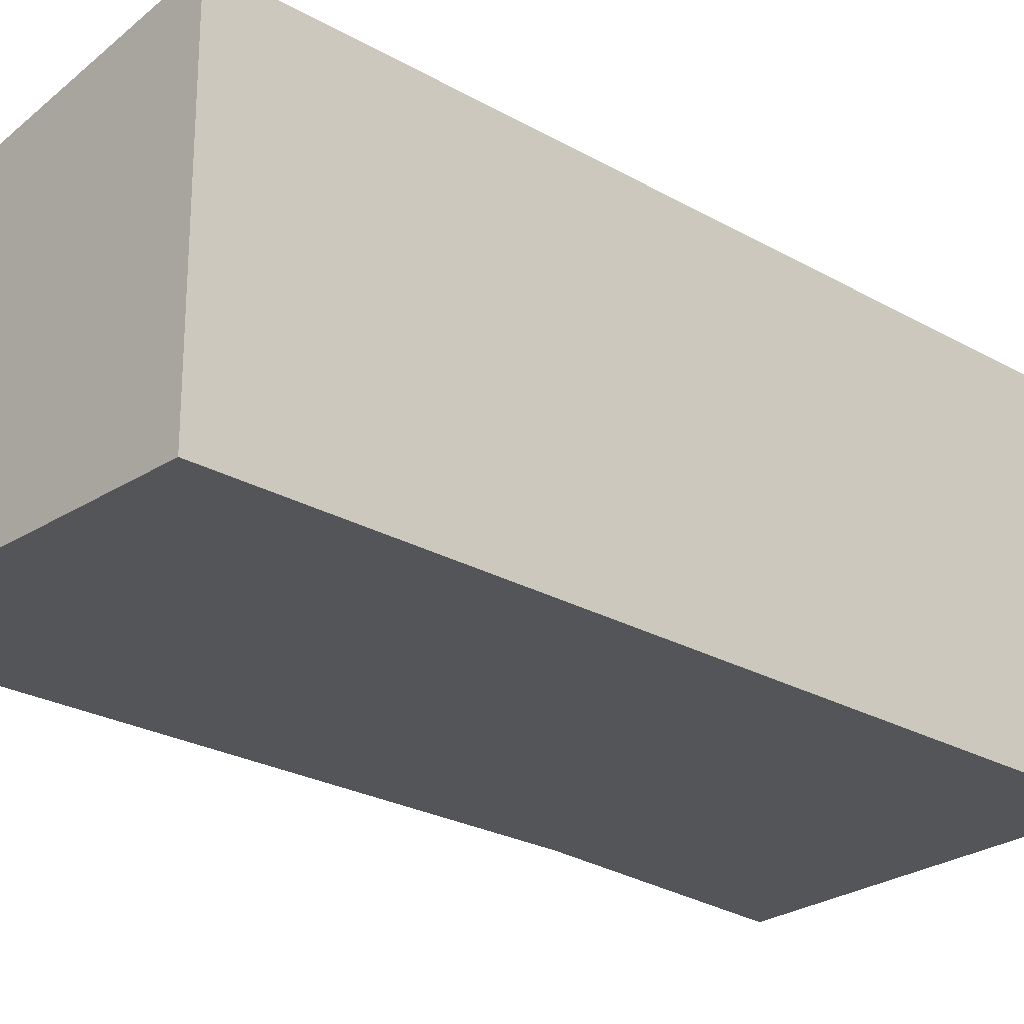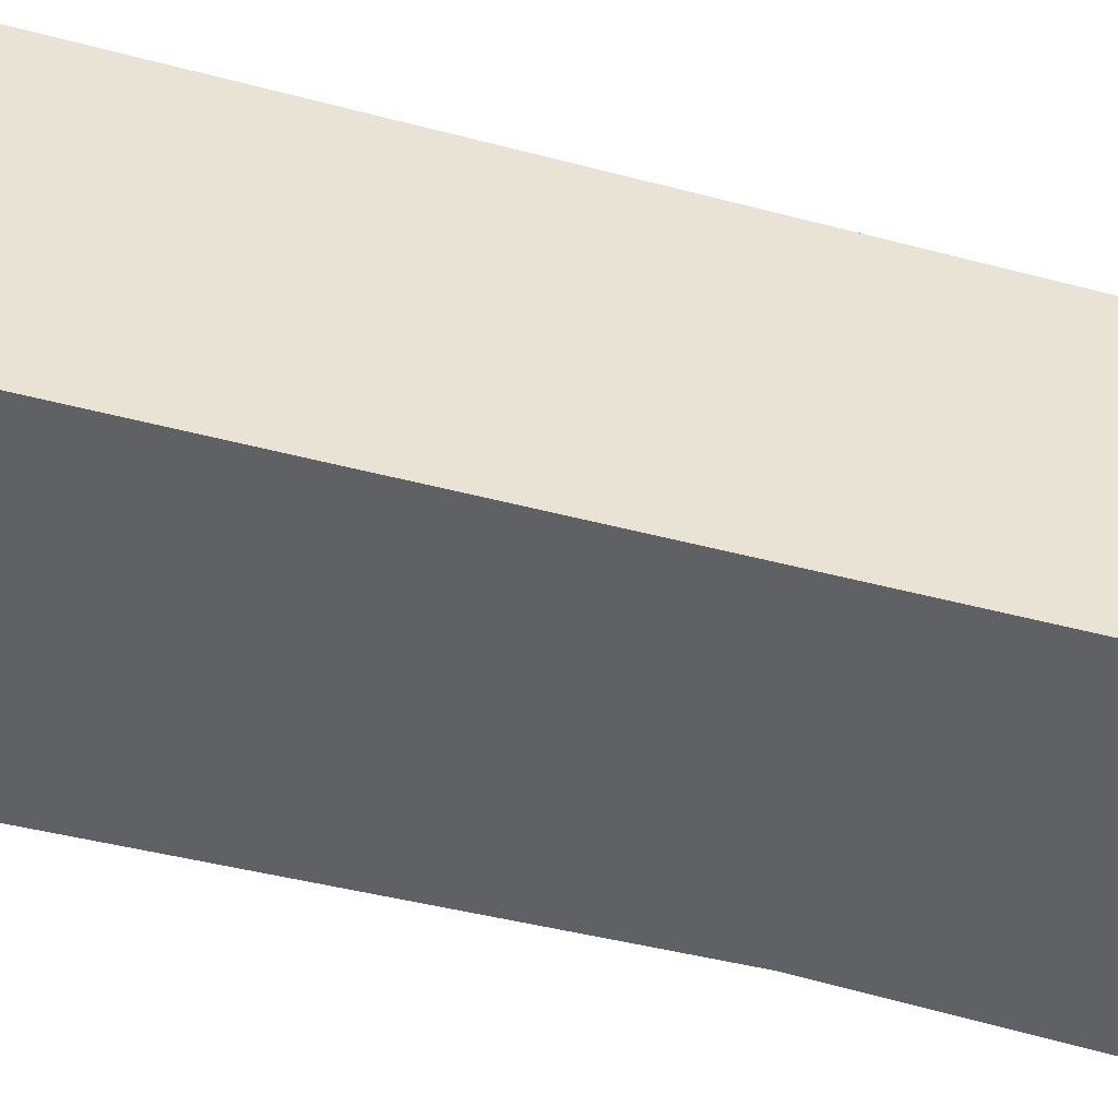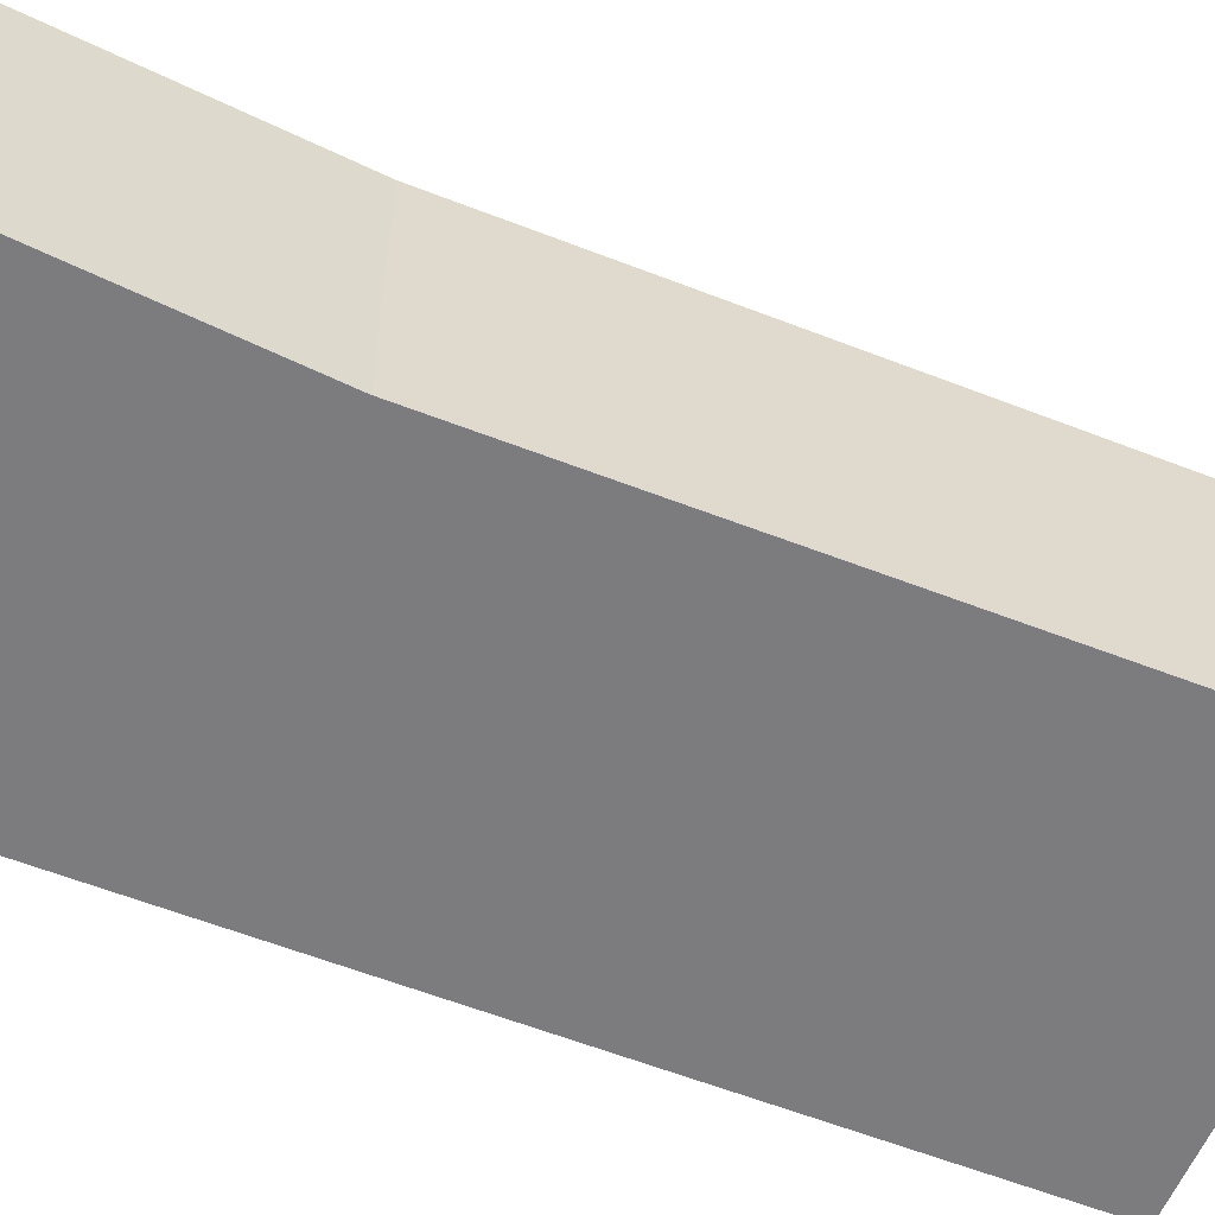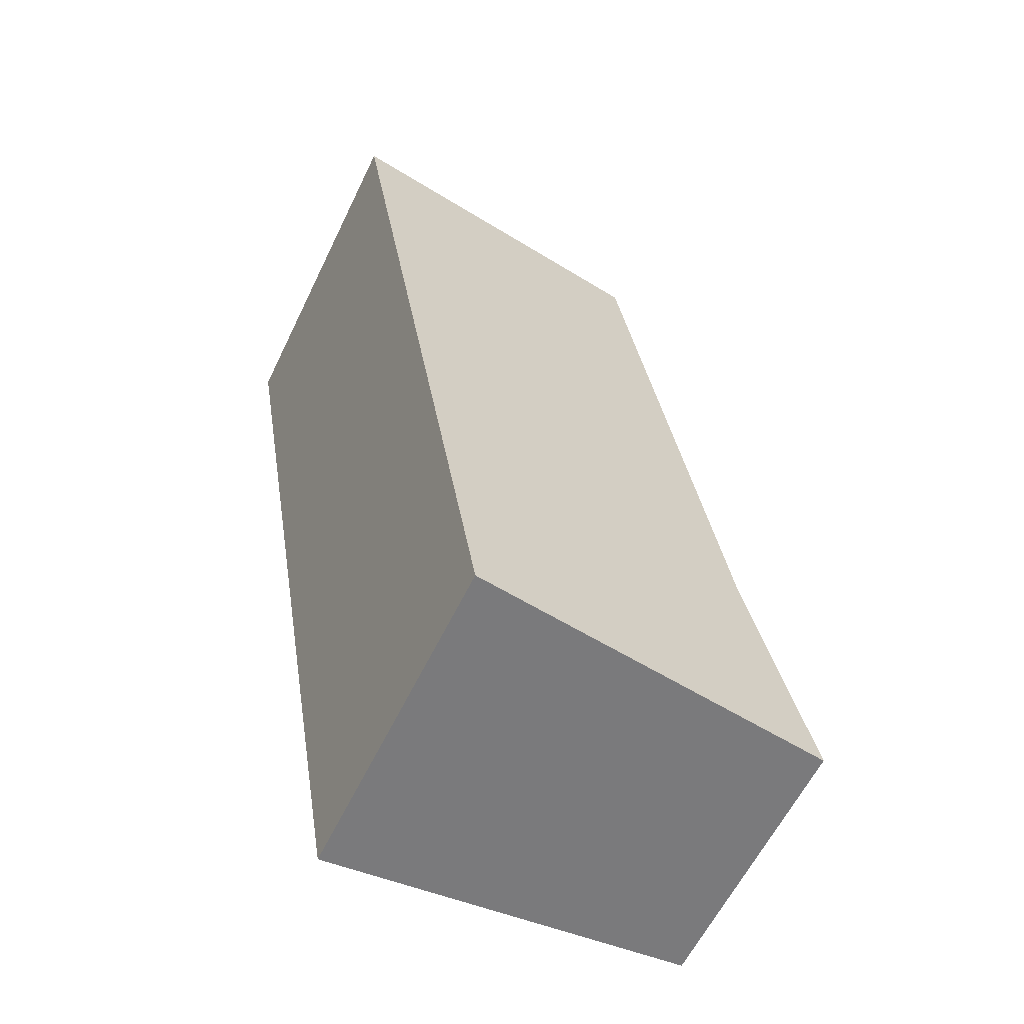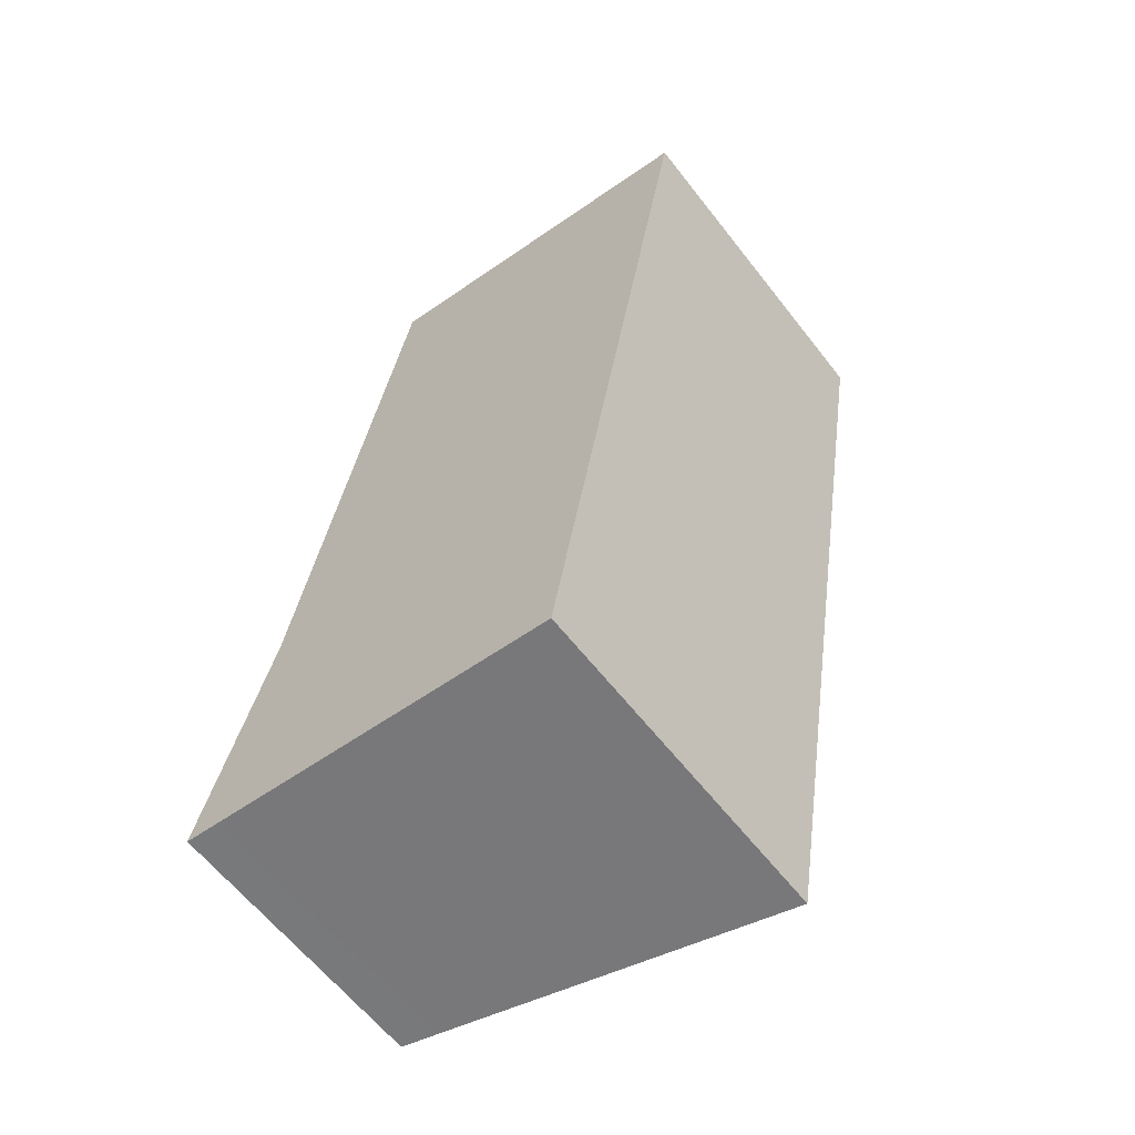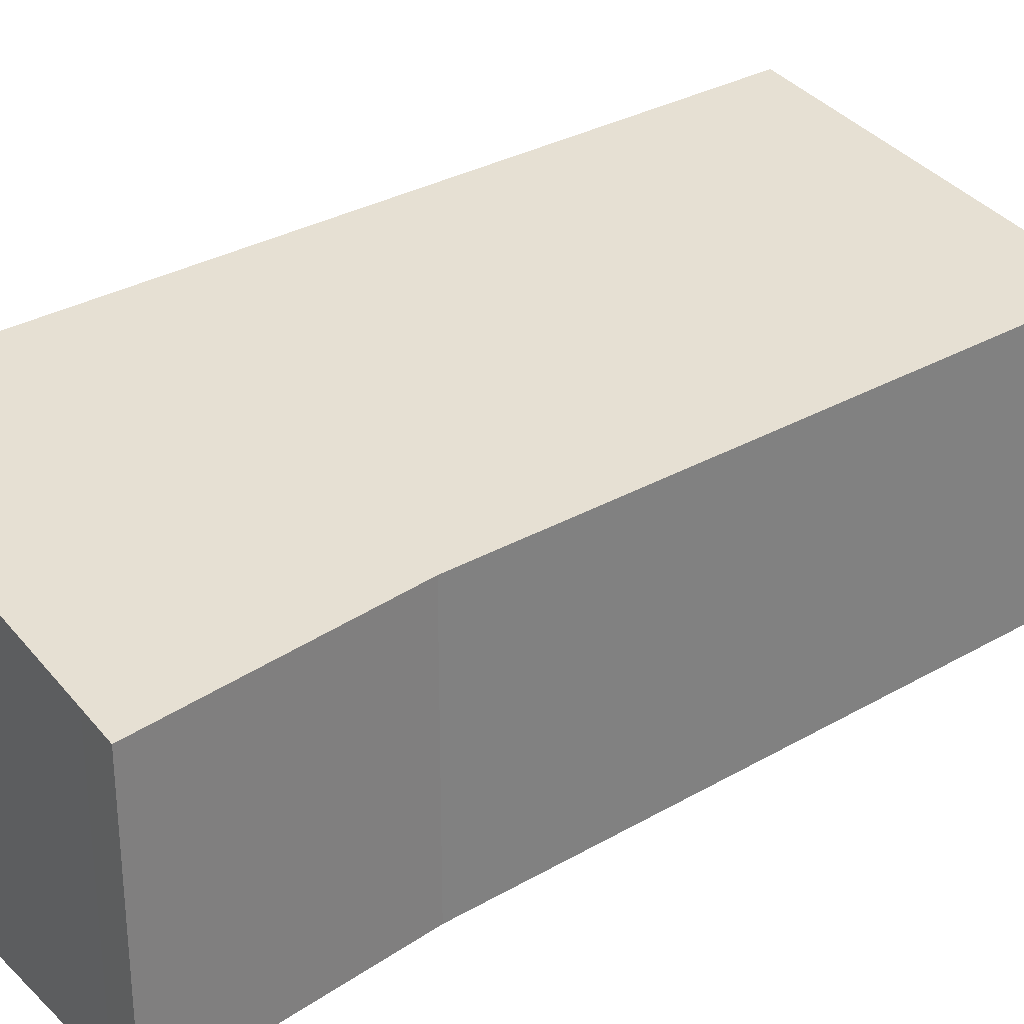
<metadata>
{"format":"obj","ext":"obj","renderer":"f3d","projection":"perspective","resolution":1024,"background":"white","views":[{"elev":-24.6,"azim":56.4,"up":"+Y"},{"elev":-45.6,"azim":82.7,"up":"+Y"},{"elev":-58.9,"azim":-102.4,"up":"+Y"},{"elev":-60.5,"azim":154.2,"up":"+Z"},{"elev":-62.0,"azim":37.9,"up":"+Z"},{"elev":30.4,"azim":-120.6,"up":"+Y"}]}
</metadata>
<code>
v  2.624 2.326 -0.281
v  1.164 1.889 6.136
v  3.652 2.309 5.7
v  0.435 1.906 1.73
v  0.246 1.93 -0.026
v  0 1.889 1.157e-16
v  3.652 -3.49e-16 5.7
v  1.164 -3.757e-16 6.136
v  2.624 1.721e-17 -0.281
v  0.246 1.592e-18 -0.026
v  0 0 0
v  0.435 -1.059e-16 1.73
g defaultobject
f 1 2 3
f 2 1 4
f 4 1 5
f 4 5 6
f 2 7 3
f 7 2 8
f 3 9 1
f 9 3 7
f 9 5 1
f 5 9 10
f 5 10 6
f 6 10 11
f 12 2 4
f 2 12 8
f 6 12 4
f 12 6 11
f 8 9 7
f 9 8 12
f 9 12 10
f 10 12 11

</code>
